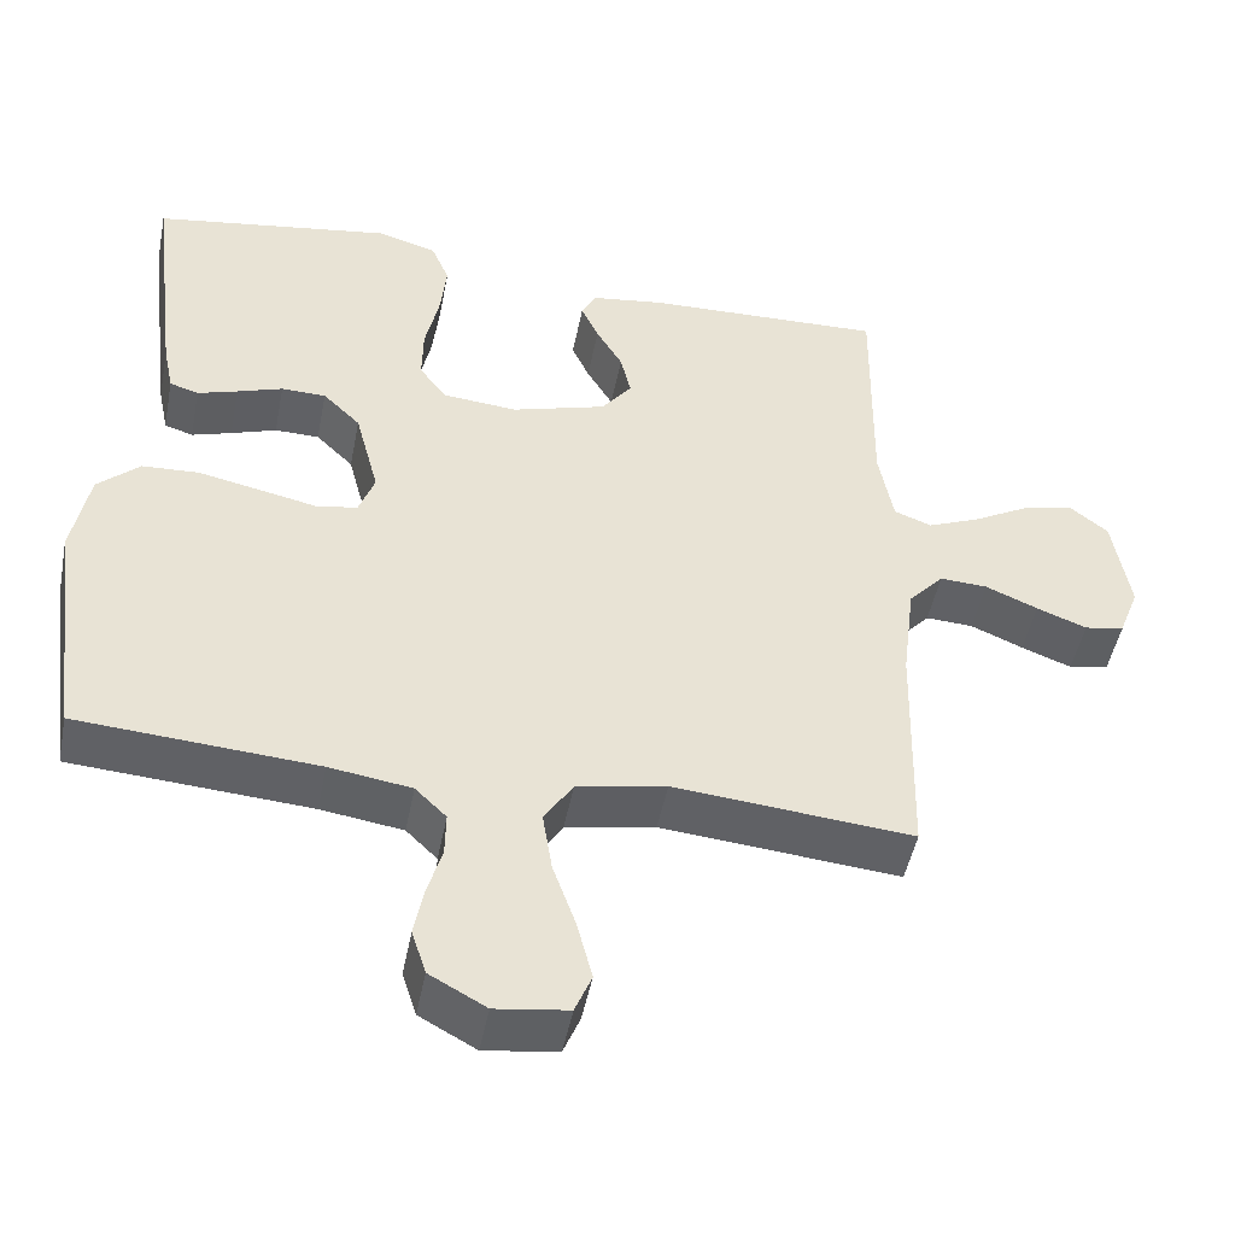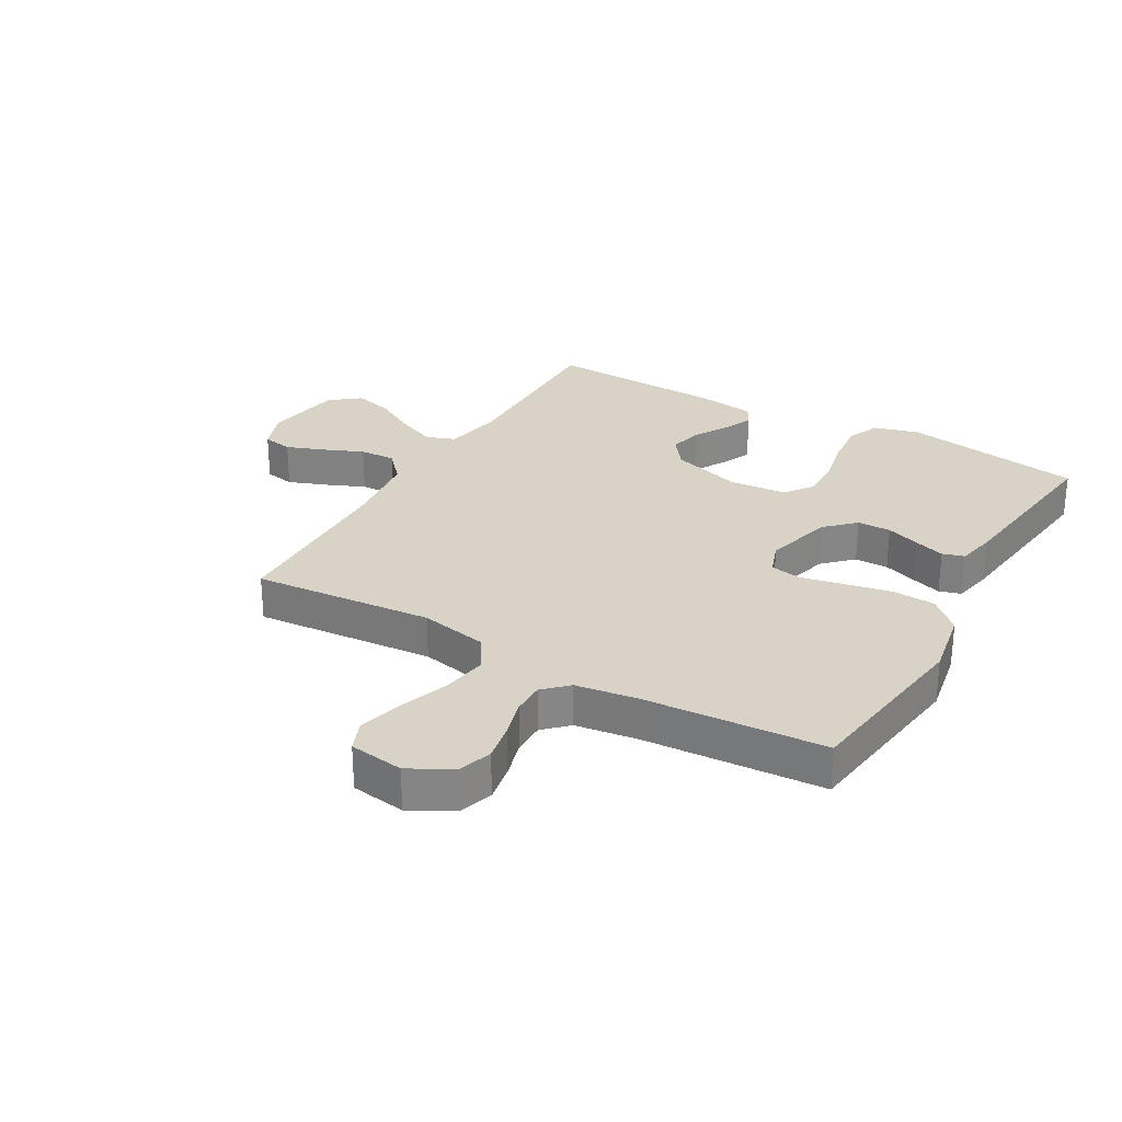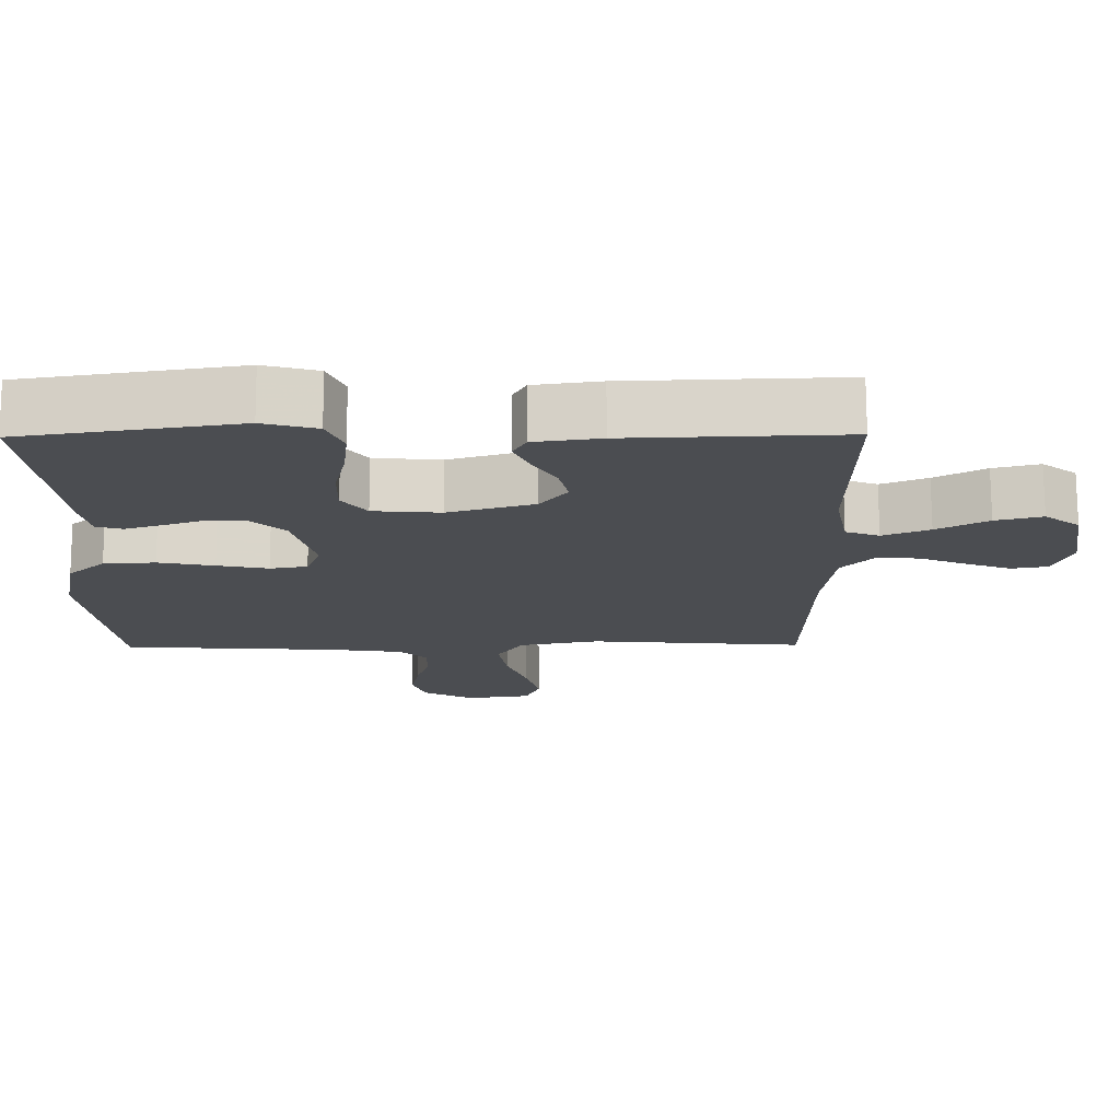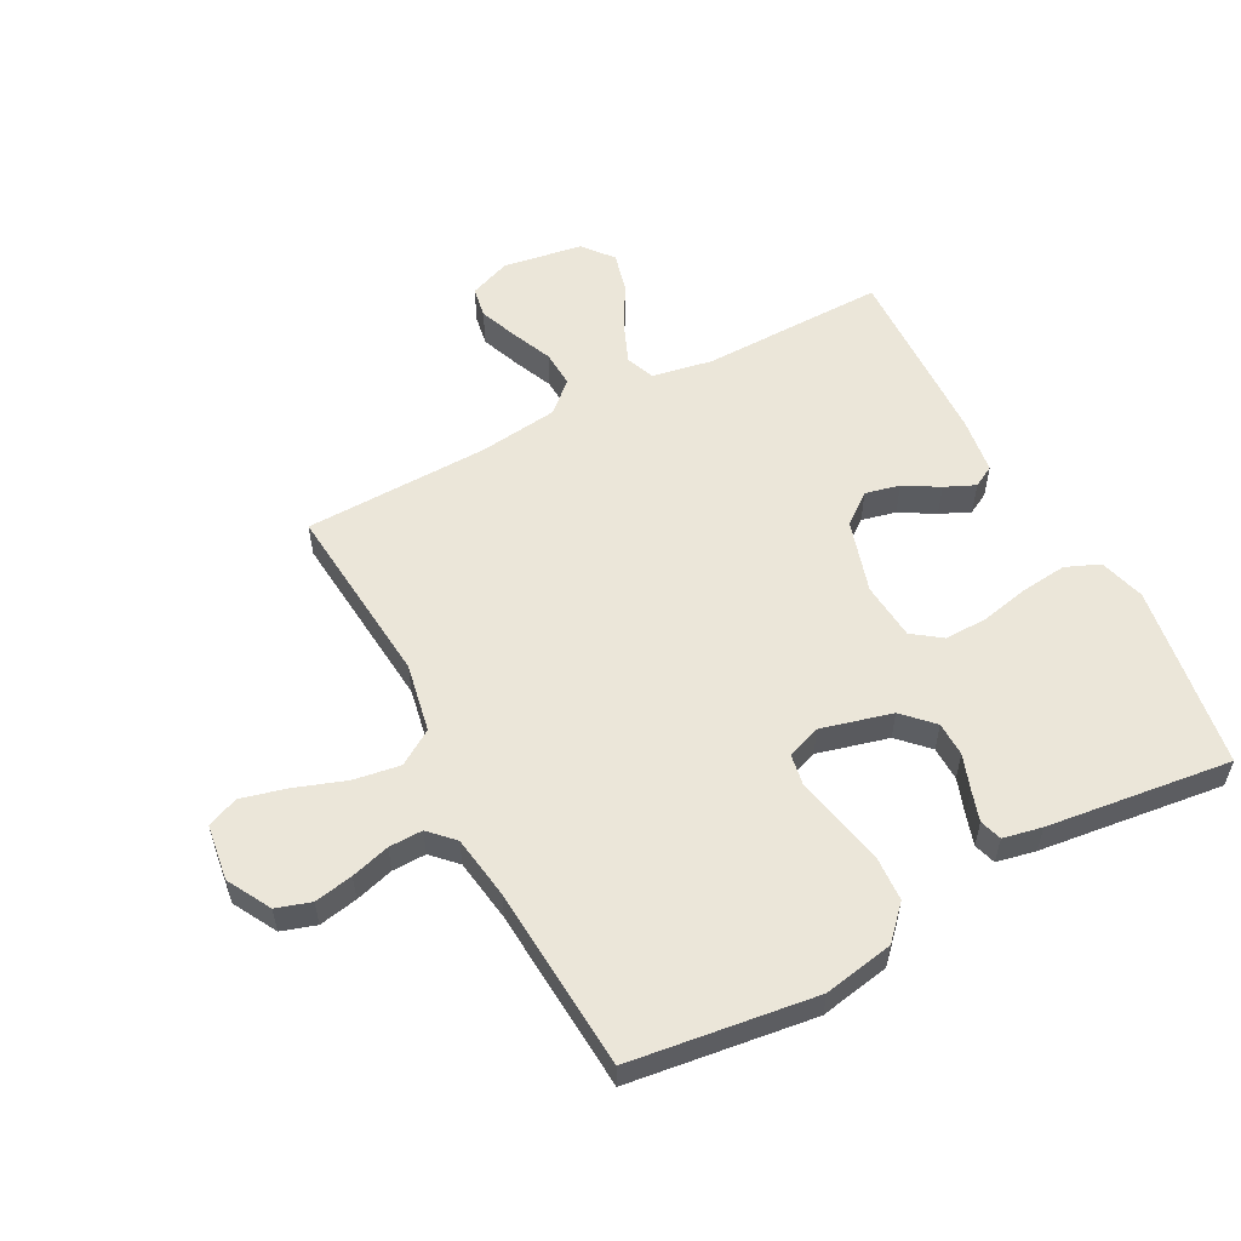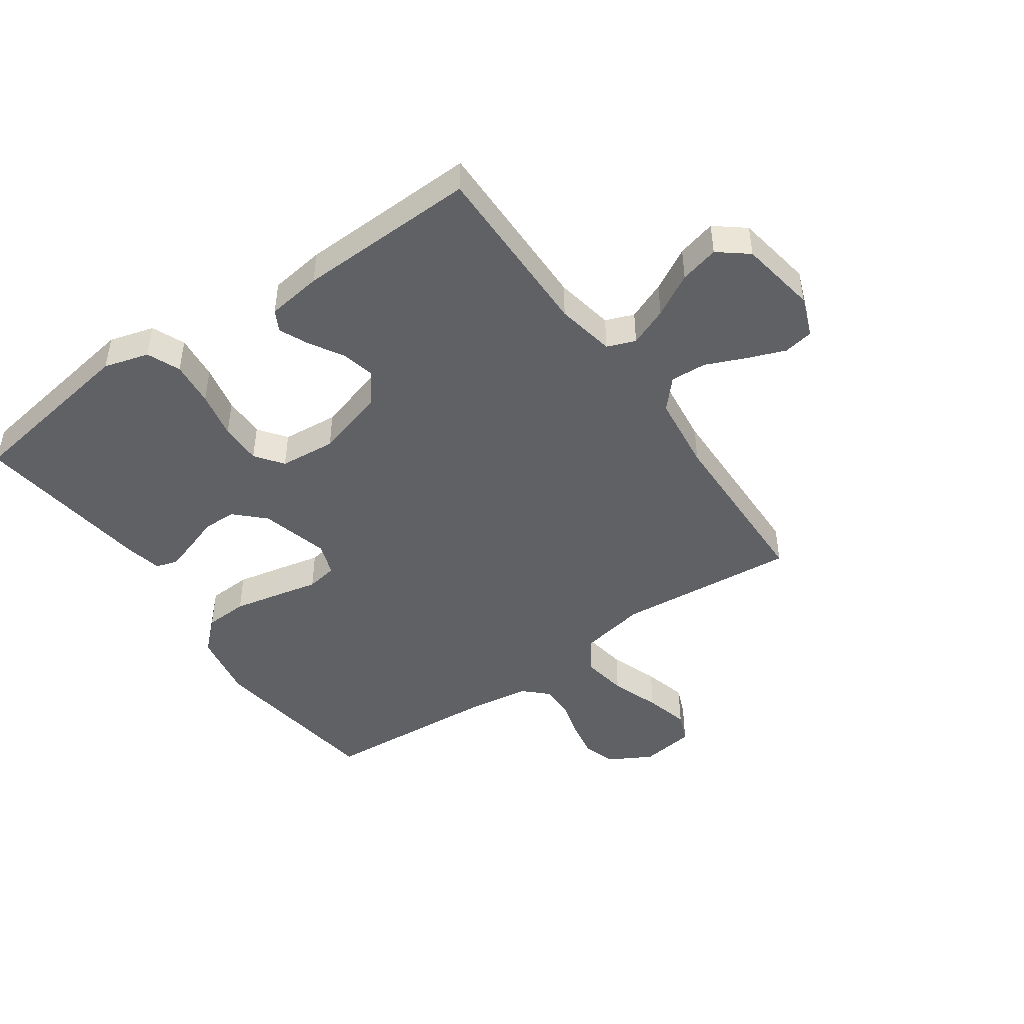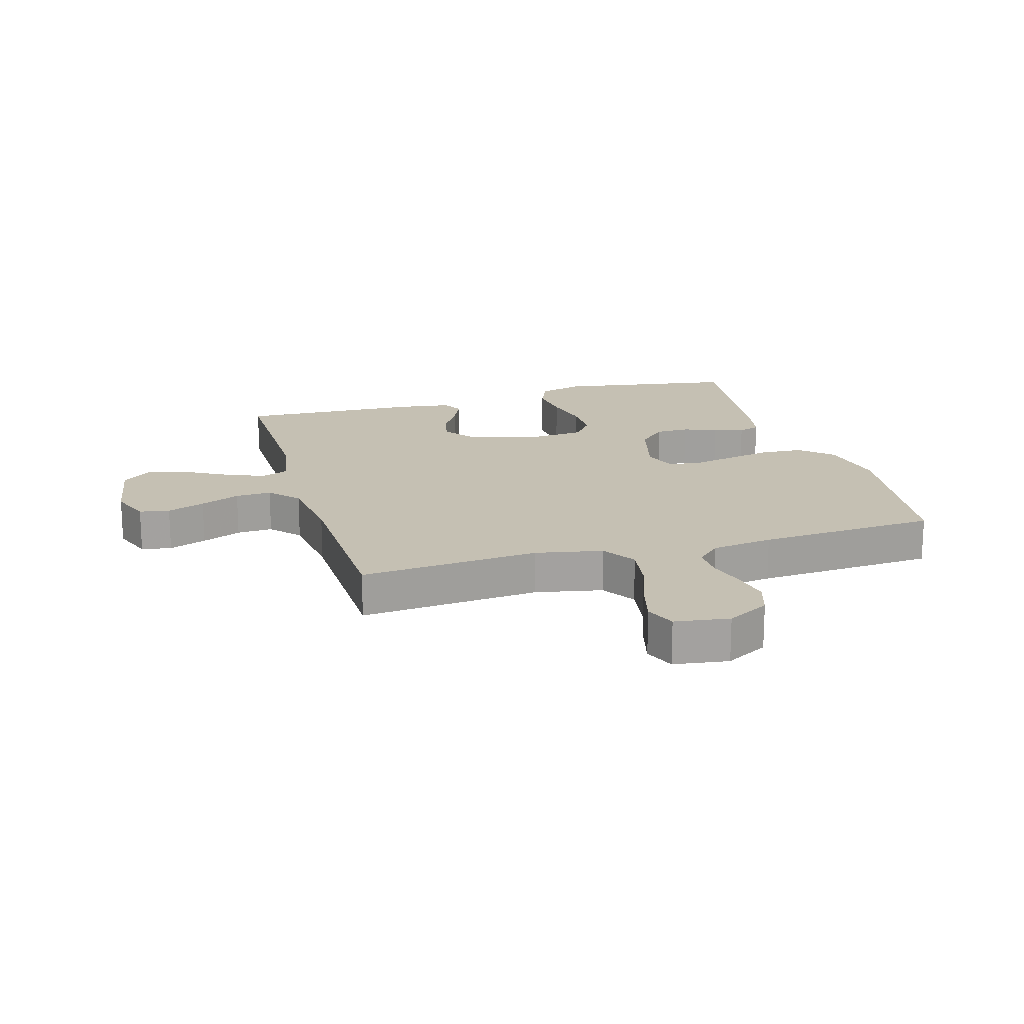
<metadata>
{"format":"obj","ext":"obj","renderer":"f3d","projection":"perspective","resolution":1024,"background":"white","views":[{"elev":-48.3,"azim":-11.1,"up":"+Z"},{"elev":28.1,"azim":-150.0,"up":"+Y"},{"elev":74.2,"azim":-0.2,"up":"+Z"},{"elev":56.2,"azim":-118.0,"up":"+Y"},{"elev":-45.9,"azim":34.9,"up":"+Y"},{"elev":18.1,"azim":163.8,"up":"+Y"}]}
</metadata>
<code>
v -0.5 0.07 0.5
v -0.2 0.07 0.548
v -0.125 0.07 0.527
v -0.102 0.07 0.472
v -0.11 0.07 0.397
v -0.127 0.07 0.318
v -0.128 0.07 0.248
v -0.094 0.07 0.202
v 0 0.07 0.194
v 0.119 0.07 0.23
v 0.157 0.07 0.28
v 0.144 0.07 0.336
v 0.111 0.07 0.392
v 0.089 0.07 0.441
v 0.108 0.07 0.476
v 0.2 0.07 0.489
v 0.5 0.07 0.5
v 0.496 0.07 0.2
v 0.514 0.07 0.102
v 0.561 0.07 0.084
v 0.626 0.07 0.111
v 0.697 0.07 0.151
v 0.762 0.07 0.168
v 0.811 0.07 0.129
v 0.832 0.07 0
v 0.806 0.07 -0.068
v 0.756 0.07 -0.077
v 0.693 0.07 -0.053
v 0.627 0.07 -0.025
v 0.567 0.07 -0.022
v 0.523 0.07 -0.071
v 0.507 0.07 -0.2
v 0.5 0.07 -0.5
v 0.2 0.07 -0.474
v 0.088 0.07 -0.496
v 0.052 0.07 -0.553
v 0.064 0.07 -0.629
v 0.093 0.07 -0.711
v 0.112 0.07 -0.785
v 0.091 0.07 -0.836
v 0 0.07 -0.849
v -0.071 0.07 -0.81
v -0.089 0.07 -0.754
v -0.077 0.07 -0.691
v -0.059 0.07 -0.628
v -0.058 0.07 -0.573
v -0.097 0.07 -0.535
v -0.2 0.07 -0.52
v -0.5 0.07 -0.5
v -0.54 0.07 -0.2
v -0.519 0.07 -0.086
v -0.467 0.07 -0.037
v -0.395 0.07 -0.033
v -0.317 0.07 -0.049
v -0.246 0.07 -0.064
v -0.194 0.07 -0.055
v -0.174 0.07 0
v -0.204 0.07 0.115
v -0.251 0.07 0.161
v -0.307 0.07 0.162
v -0.364 0.07 0.142
v -0.414 0.07 0.126
v -0.45 0.07 0.137
v -0.463 0.07 0.2
v -0.5 0 0.5
v -0.2 0 0.548
v -0.125 0 0.527
v -0.102 0 0.472
v -0.11 0 0.397
v -0.127 0 0.318
v -0.128 0 0.248
v -0.094 0 0.202
v 0 0 0.194
v 0.119 0 0.23
v 0.157 0 0.28
v 0.144 0 0.336
v 0.111 0 0.392
v 0.089 0 0.441
v 0.108 0 0.476
v 0.2 0 0.489
v 0.5 0 0.5
v 0.496 0 0.2
v 0.514 0 0.102
v 0.561 0 0.084
v 0.626 0 0.111
v 0.697 0 0.151
v 0.762 0 0.168
v 0.811 0 0.129
v 0.832 0 0
v 0.806 0 -0.068
v 0.756 0 -0.077
v 0.693 0 -0.053
v 0.627 0 -0.025
v 0.567 0 -0.022
v 0.523 0 -0.071
v 0.507 0 -0.2
v 0.5 0 -0.5
v 0.2 0 -0.474
v 0.088 0 -0.496
v 0.052 0 -0.553
v 0.064 0 -0.629
v 0.093 0 -0.711
v 0.112 0 -0.785
v 0.091 0 -0.836
v 0 0 -0.849
v -0.071 0 -0.81
v -0.089 0 -0.754
v -0.077 0 -0.691
v -0.059 0 -0.628
v -0.058 0 -0.573
v -0.097 0 -0.535
v -0.2 0 -0.52
v -0.5 0 -0.5
v -0.54 0 -0.2
v -0.519 0 -0.086
v -0.467 0 -0.037
v -0.395 0 -0.033
v -0.317 0 -0.049
v -0.246 0 -0.064
v -0.194 0 -0.055
v -0.174 0 0
v -0.204 0 0.115
v -0.251 0 0.161
v -0.307 0 0.162
v -0.364 0 0.142
v -0.414 0 0.126
v -0.45 0 0.137
v -0.463 0 0.2
f 60 61 62 63
f 60 63 64 1
f 52 53 54 55
f 50 51 52 55
f 48 49 50 55
f 47 48 55 56
f 46 47 56 57
f 42 43 44 45
f 40 41 42 45
f 40 45 46
f 37 38 39 40
f 36 37 40 46
f 35 36 46 57
f 32 33 34
f 31 32 34 35
f 30 31 35 57
f 26 27 28 29
f 24 25 26 29
f 24 29 30
f 21 22 23 24
f 20 21 24 30
f 19 20 30 57
f 15 16 17 18
f 12 13 14 15
f 12 15 18 19
f 3 4 5 6
f 3 6 7
f 2 3 7
f 59 60 1 2
f 58 59 2 7
f 57 58 7 8
f 19 57 8 9
f 11 12 19
f 10 11 19
f 9 10 19
f 127 126 125 124
f 65 128 127 124
f 119 118 117 116
f 119 116 115 114
f 119 114 113 112
f 120 119 112 111
f 121 120 111 110
f 109 108 107 106
f 109 106 105 104
f 110 109 104
f 104 103 102 101
f 110 104 101 100
f 121 110 100 99
f 98 97 96
f 99 98 96 95
f 121 99 95 94
f 93 92 91 90
f 93 90 89 88
f 94 93 88
f 88 87 86 85
f 94 88 85 84
f 121 94 84 83
f 82 81 80 79
f 79 78 77 76
f 83 82 79 76
f 70 69 68 67
f 71 70 67
f 71 67 66
f 66 65 124 123
f 71 66 123 122
f 72 71 122 121
f 73 72 121 83
f 83 76 75
f 83 75 74
f 83 74 73
f 1 65 66 2
f 2 66 67 3
f 3 67 68 4
f 4 68 69 5
f 5 69 70 6
f 6 70 71 7
f 7 71 72 8
f 8 72 73 9
f 9 73 74 10
f 10 74 75 11
f 11 75 76 12
f 12 76 77 13
f 13 77 78 14
f 14 78 79 15
f 15 79 80 16
f 16 80 81 17
f 17 81 82 18
f 18 82 83 19
f 19 83 84 20
f 20 84 85 21
f 21 85 86 22
f 22 86 87 23
f 23 87 88 24
f 24 88 89 25
f 25 89 90 26
f 26 90 91 27
f 27 91 92 28
f 28 92 93 29
f 29 93 94 30
f 30 94 95 31
f 31 95 96 32
f 32 96 97 33
f 33 97 98 34
f 34 98 99 35
f 35 99 100 36
f 36 100 101 37
f 37 101 102 38
f 38 102 103 39
f 39 103 104 40
f 40 104 105 41
f 41 105 106 42
f 42 106 107 43
f 43 107 108 44
f 44 108 109 45
f 45 109 110 46
f 46 110 111 47
f 47 111 112 48
f 48 112 113 49
f 49 113 114 50
f 50 114 115 51
f 51 115 116 52
f 52 116 117 53
f 53 117 118 54
f 54 118 119 55
f 55 119 120 56
f 56 120 121 57
f 57 121 122 58
f 58 122 123 59
f 59 123 124 60
f 60 124 125 61
f 61 125 126 62
f 62 126 127 63
f 63 127 128 64
f 64 128 65 1

</code>
